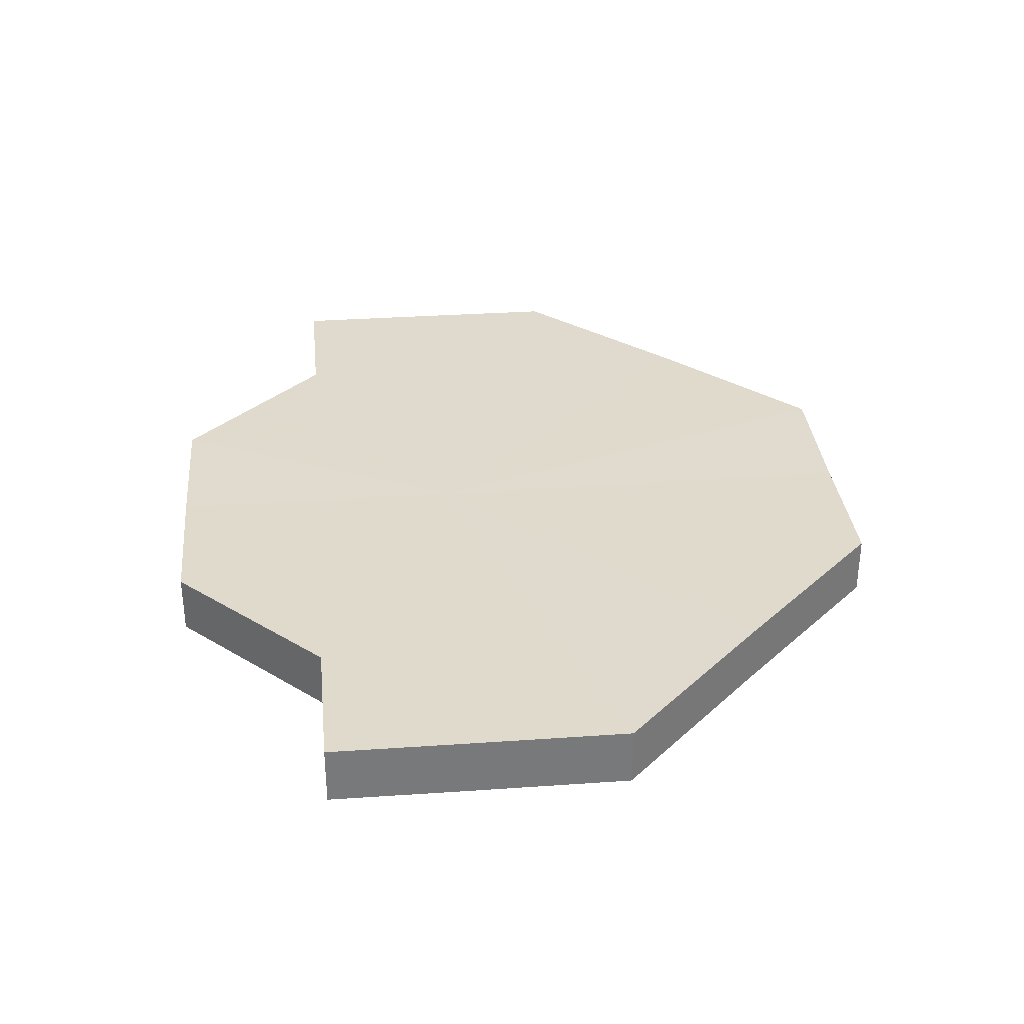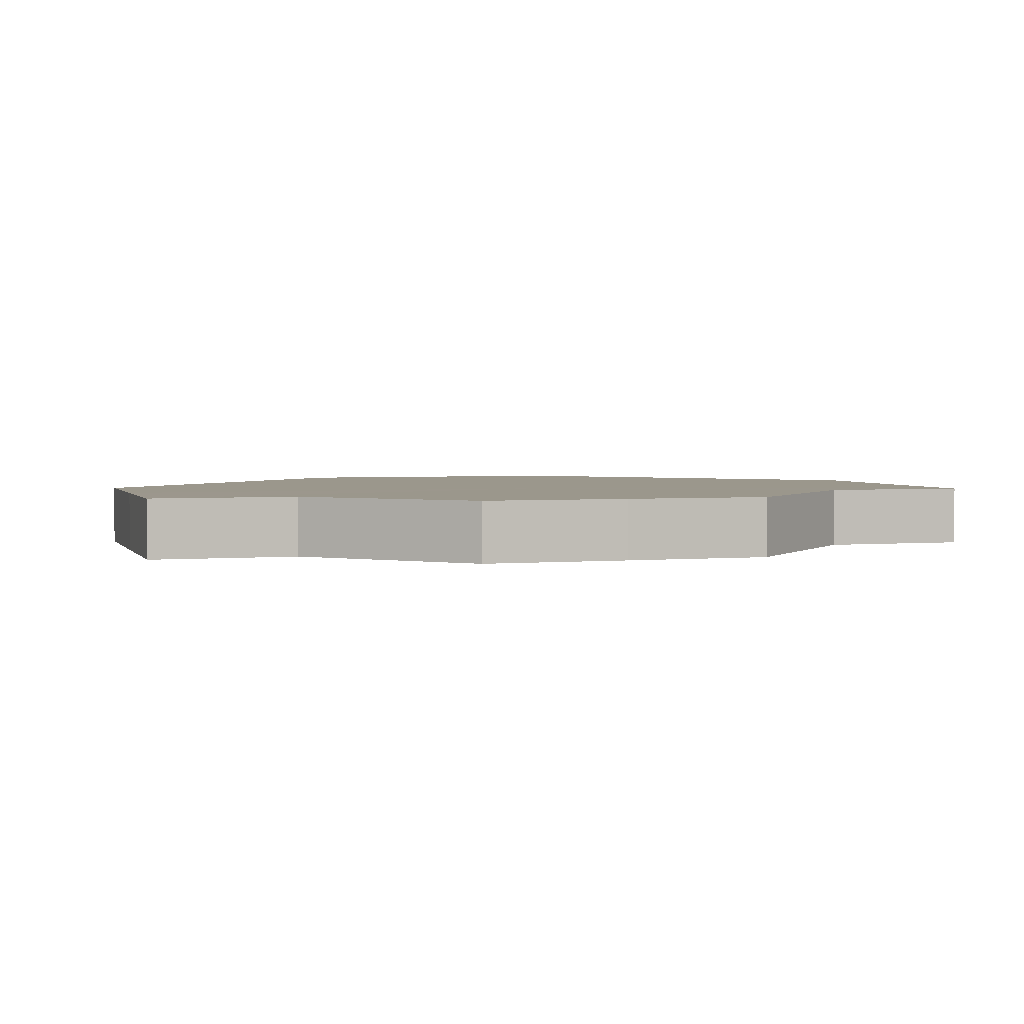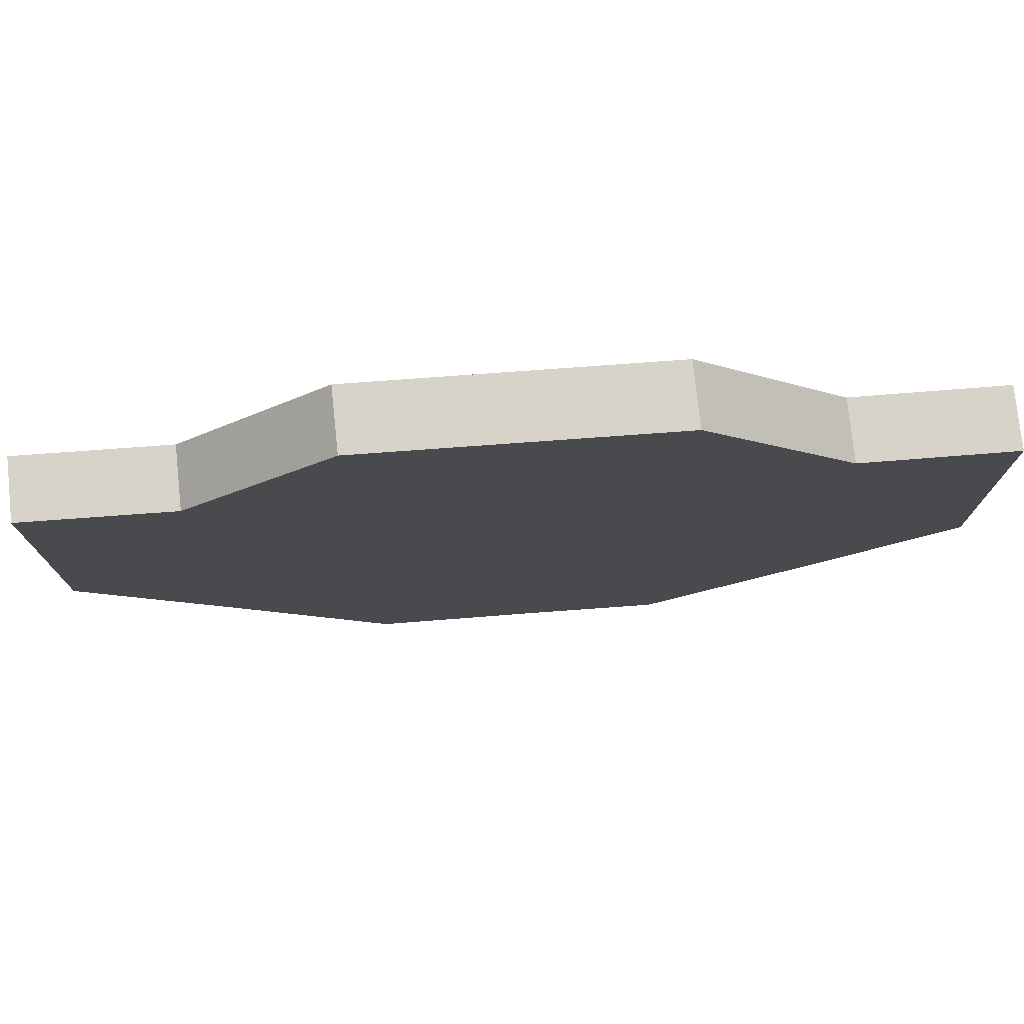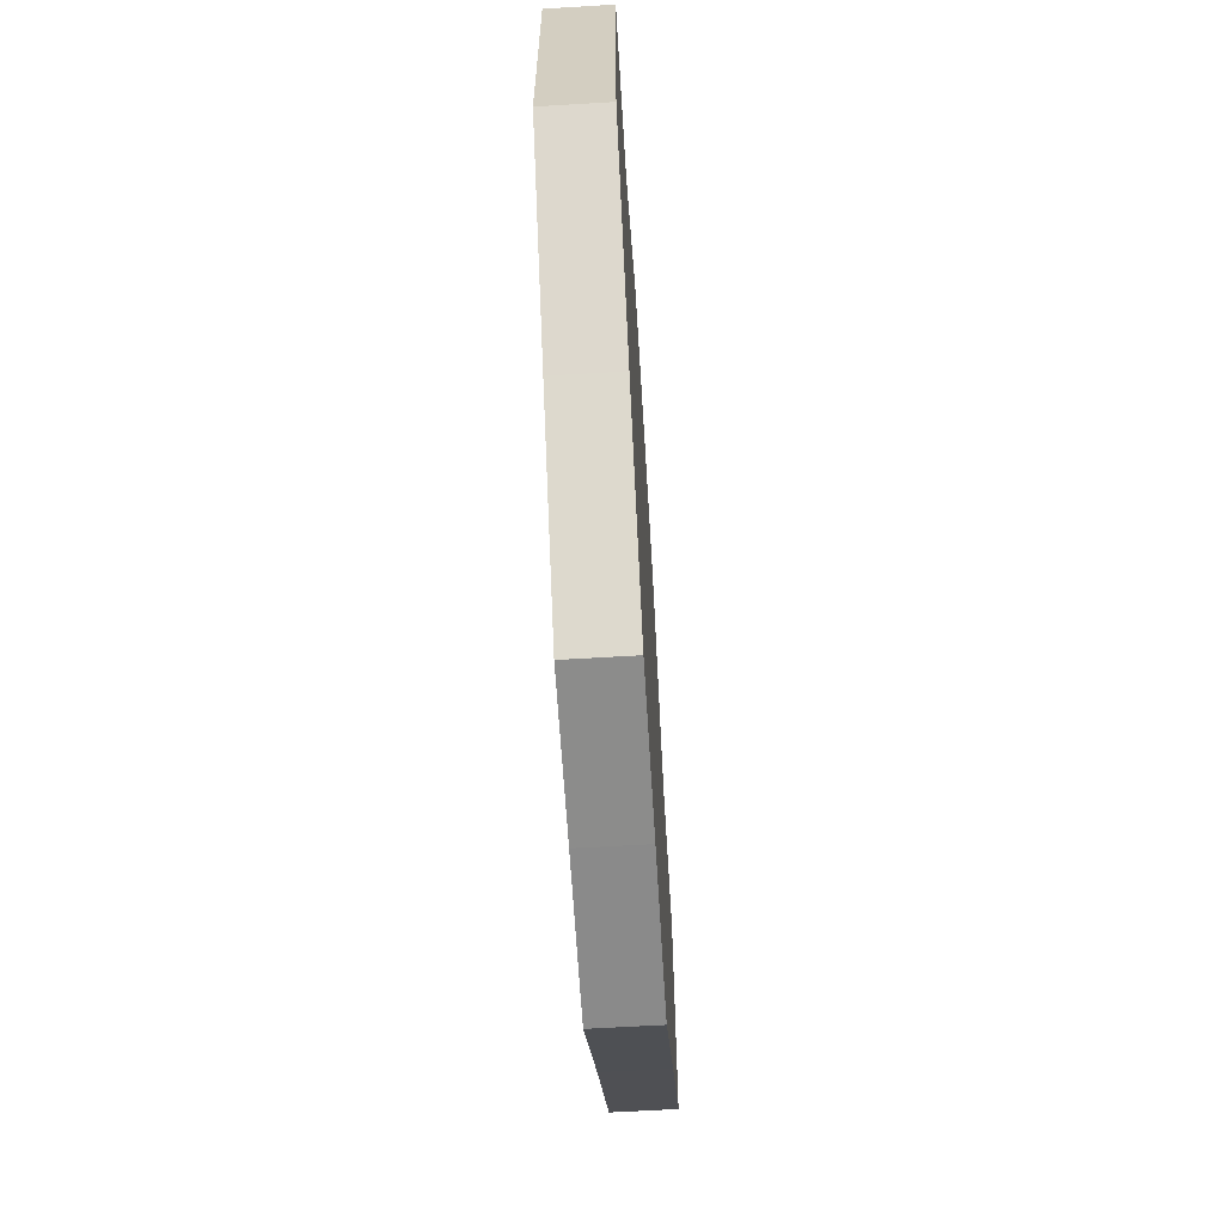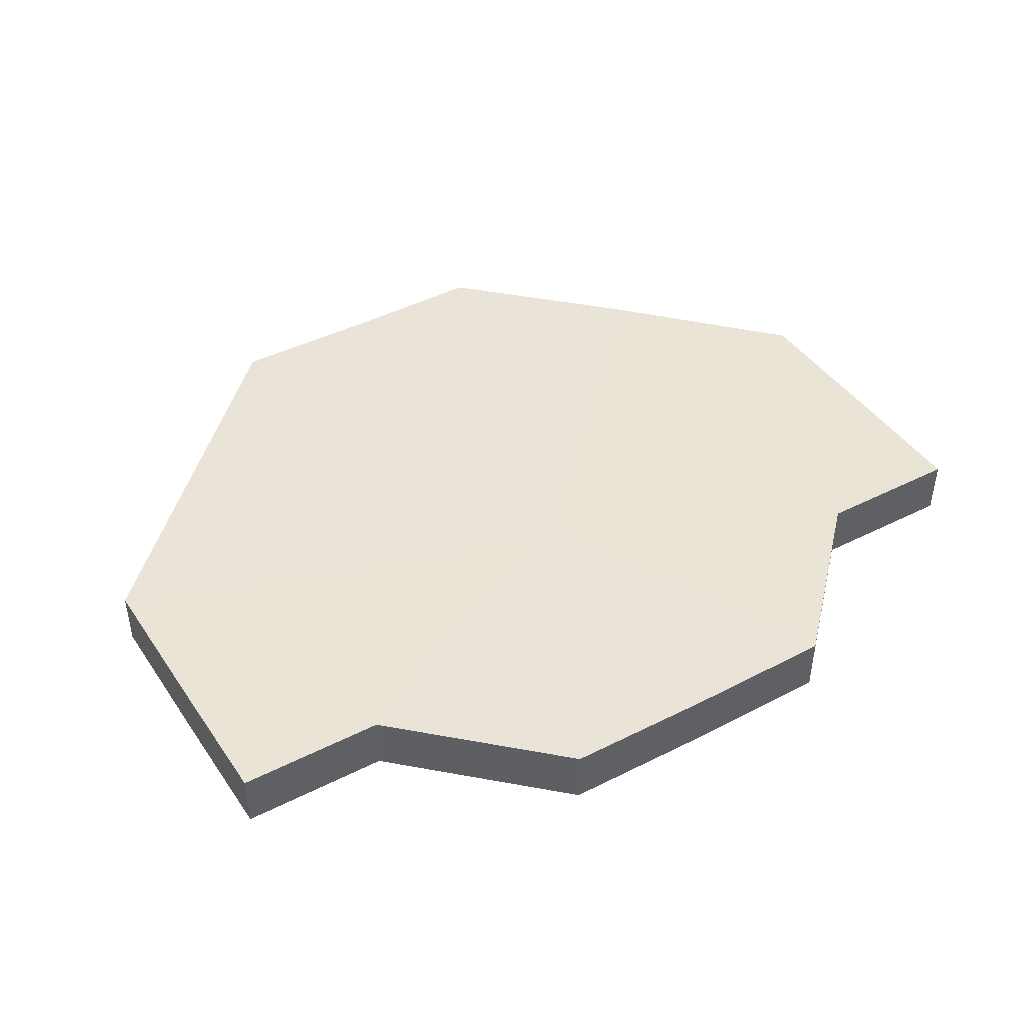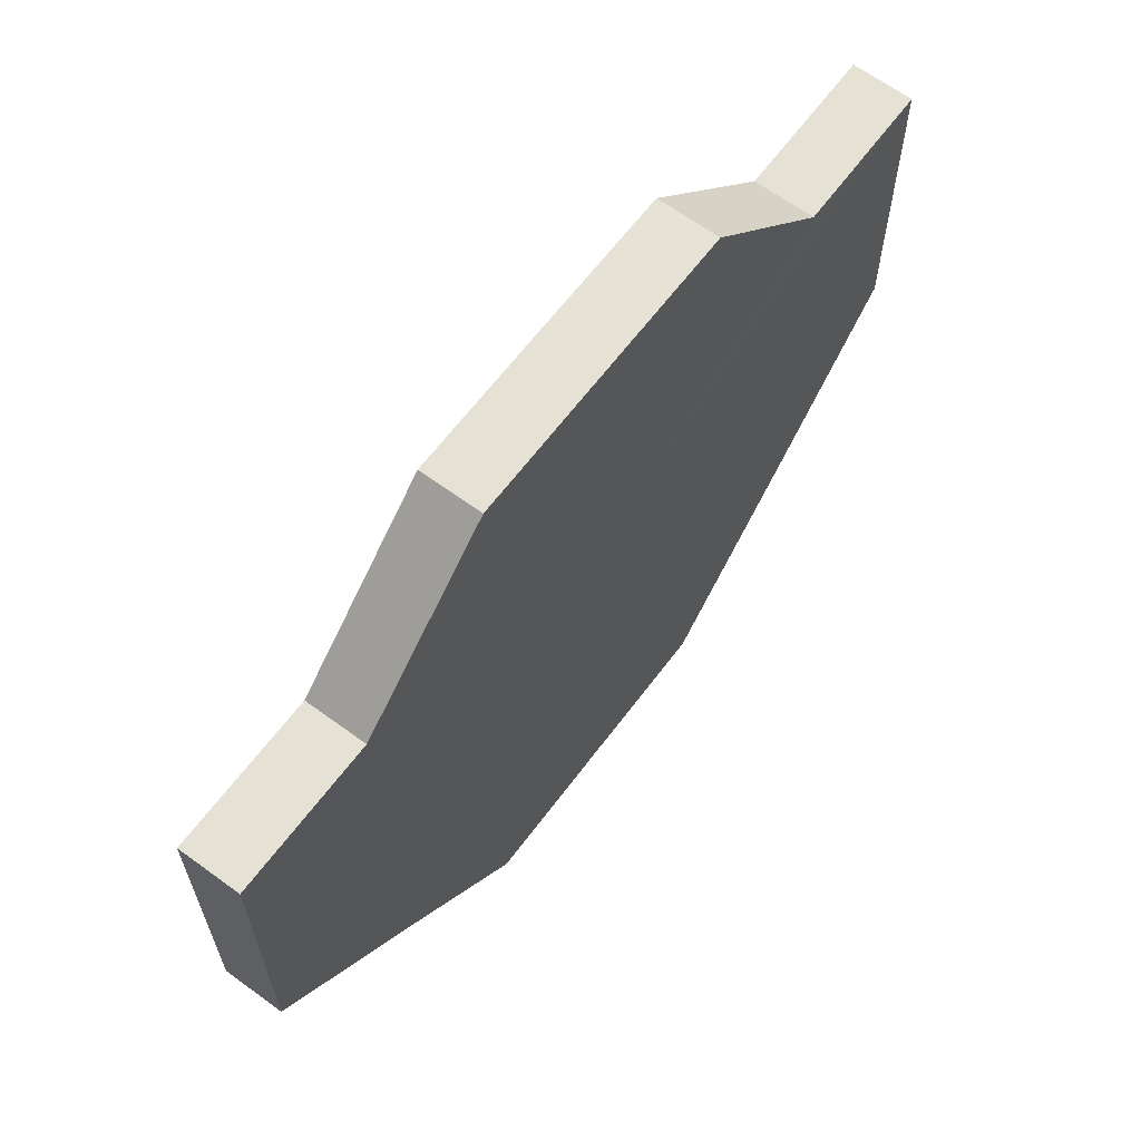
<metadata>
{"format":"obj","ext":"obj","renderer":"f3d","projection":"perspective","resolution":1024,"background":"white","views":[{"elev":32.9,"azim":-95.5,"up":"+Z"},{"elev":2.8,"azim":162.6,"up":"+Z"},{"elev":76.6,"azim":-4.2,"up":"+Y"},{"elev":-63.9,"azim":93.5,"up":"+Y"},{"elev":43.1,"azim":148.5,"up":"+Z"},{"elev":63.7,"azim":126.8,"up":"+Y"}]}
</metadata>
<code>
o 27843
v 2242 1868 7.241
v 2242 1868 7.241
v 2242 1868 7.236
v 2242 1868 7.241
v 2242 1868 7.236
v 2242 1868 7.241
v 2242 1868 7.236
v 2242 1868 7.241
v 2242 1868 7.236
v 2242 1868 7.241
v 2242 1868 7.236
v 2242 1868 7.241
v 2242 1868 7.236
v 2242 1868 7.241
v 2242 1868 7.236
v 2242 1868 7.241
v 2242 1868 7.236
v 2242 1868 7.241
v 2242 1868 7.236
v 2242 1868 7.241
v 2242 1868 7.236
v 2242 1868 7.241
v 2242 1868 7.236
v 2242 1868 7.241
v 2242 1868 7.236
v 2242 1868 7.241
v 2242 1868 7.236
v 2242 1868 7.241
v 2242 1868 7.236
v 2242 1868 7.241
v 2242 1868 7.236
v 2242 1868 7.241
v 2242 1868 7.236
v 2242 1868 7.241
v 2242 1868 7.236
v 2242 1868 7.241
v 2242 1868 7.236
v 2242 1868 7.241
v 2242 1868 7.236
v 2242 1868 7.241
v 2242 1868 7.236
v 2242 1868 7.241
v 2242 1868 7.241
v 2242 1868 7.241
v 2242 1868 7.241
v 2242 1868 7.241
v 2242 1868 7.241
v 2242 1868 7.241
v 2242 1868 7.241
v 2242 1868 7.241
v 2242 1868 7.241
v 2242 1868 7.241
v 2242 1868 7.241
v 2242 1868 7.241
v 2242 1868 7.241
v 2242 1868 7.241
v 2242 1868 7.241
v 2242 1868 7.236
v 2242 1868 7.236
v 2242 1868 7.236
v 2242 1868 7.241
v 2242 1868 7.236
v 2242 1868 7.241
v 2242 1868 7.236
v 2242 1868 7.241
v 2242 1868 7.236
v 2242 1868 7.241
v 2242 1868 7.236
v 2242 1868 7.241
v 2242 1868 7.241
v 2242 1868 7.241
v 2242 1868 7.241
v 2242 1868 7.236
v 2242 1868 7.241
v 2242 1868 7.236
v 2242 1868 7.241
v 2242 1868 7.236
v 2242 1868 7.241
v 2242 1868 7.236
v 2242 1868 7.241
v 2242 1868 7.236
v 2242 1868 7.236
v 2242 1868 7.236
v 2242 1868 7.236
v 2242 1868 7.236
v 2242 1868 7.236
v 2242 1868 7.236
v 2242 1868 7.236
v 2242 1868 7.236
v 2242 1868 7.236
v 2242 1868 7.236
v 2242 1868 7.236
v 2242 1868 7.236
v 2242 1868 7.236
v 2242 1868 7.236
v 2242 1868 7.236
v 2242 1868 7.236
v 2242 1868 7.236
f 1 2 3
f 2 4 5
f 6 1 7
f 4 8 9
f 10 6 11
f 8 12 13
f 12 14 15
f 16 10 17
f 18 16 19
f 20 18 21
f 21 22 23
f 23 24 25
f 25 26 27
f 27 28 29
f 29 30 31
f 31 32 33
f 33 34 35
f 35 36 37
f 37 38 39
f 39 40 41
f 42 40 43
f 42 44 40
f 42 43 45
f 42 46 44
f 42 45 47
f 42 48 46
f 42 47 49
f 42 50 48
f 42 49 51
f 42 52 50
f 42 51 53
f 42 53 54
f 42 54 55
f 42 55 56
f 42 57 52
f 42 56 57
f 58 57 59
f 60 61 58
f 62 63 60
f 64 65 62
f 66 67 64
f 68 69 66
f 70 71 68
f 71 72 73
f 72 74 75
f 74 76 77
f 76 78 79
f 78 80 81
f 82 83 84
f 82 85 83
f 82 84 86
f 82 87 85
f 82 86 88
f 82 89 87
f 82 88 90
f 82 91 89
f 82 90 92
f 82 93 91
f 82 92 94
f 82 95 93
f 82 94 96
f 82 97 95
f 82 96 98
f 82 98 97

</code>
